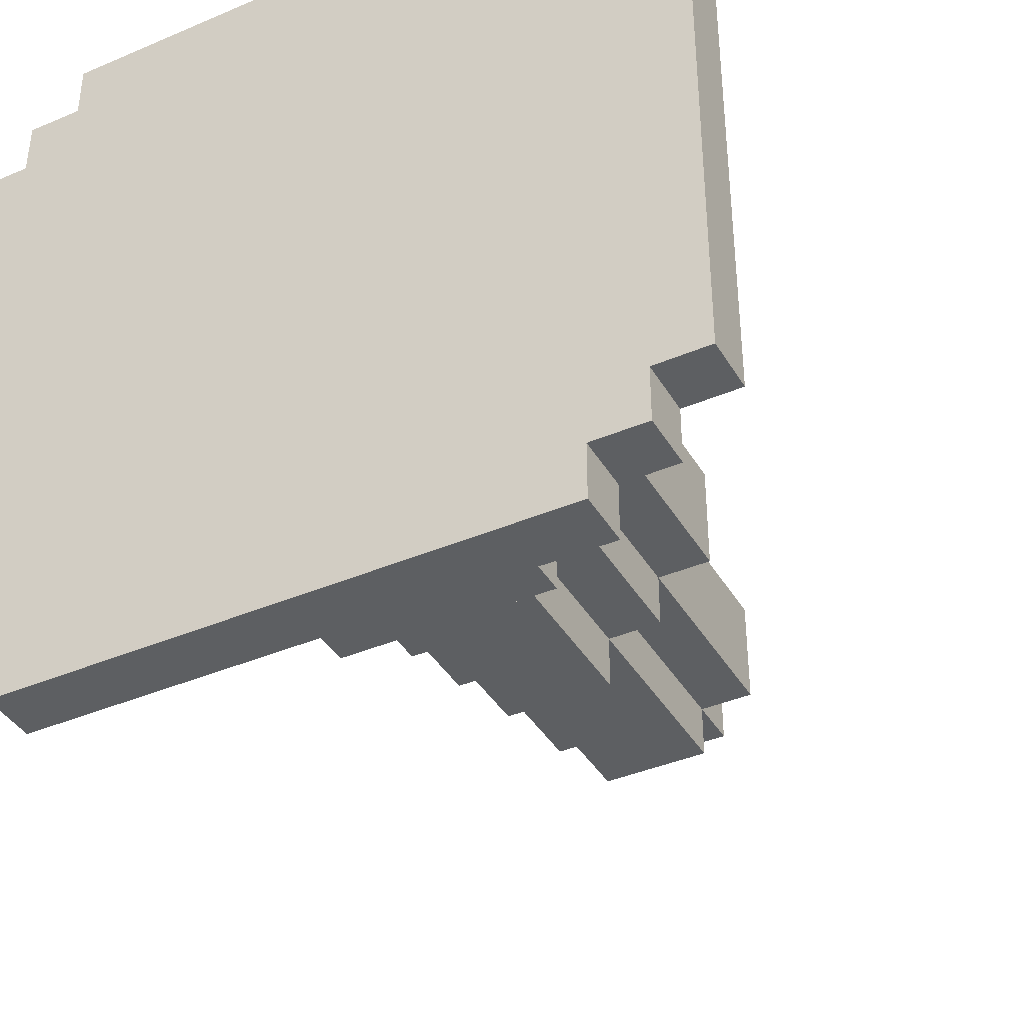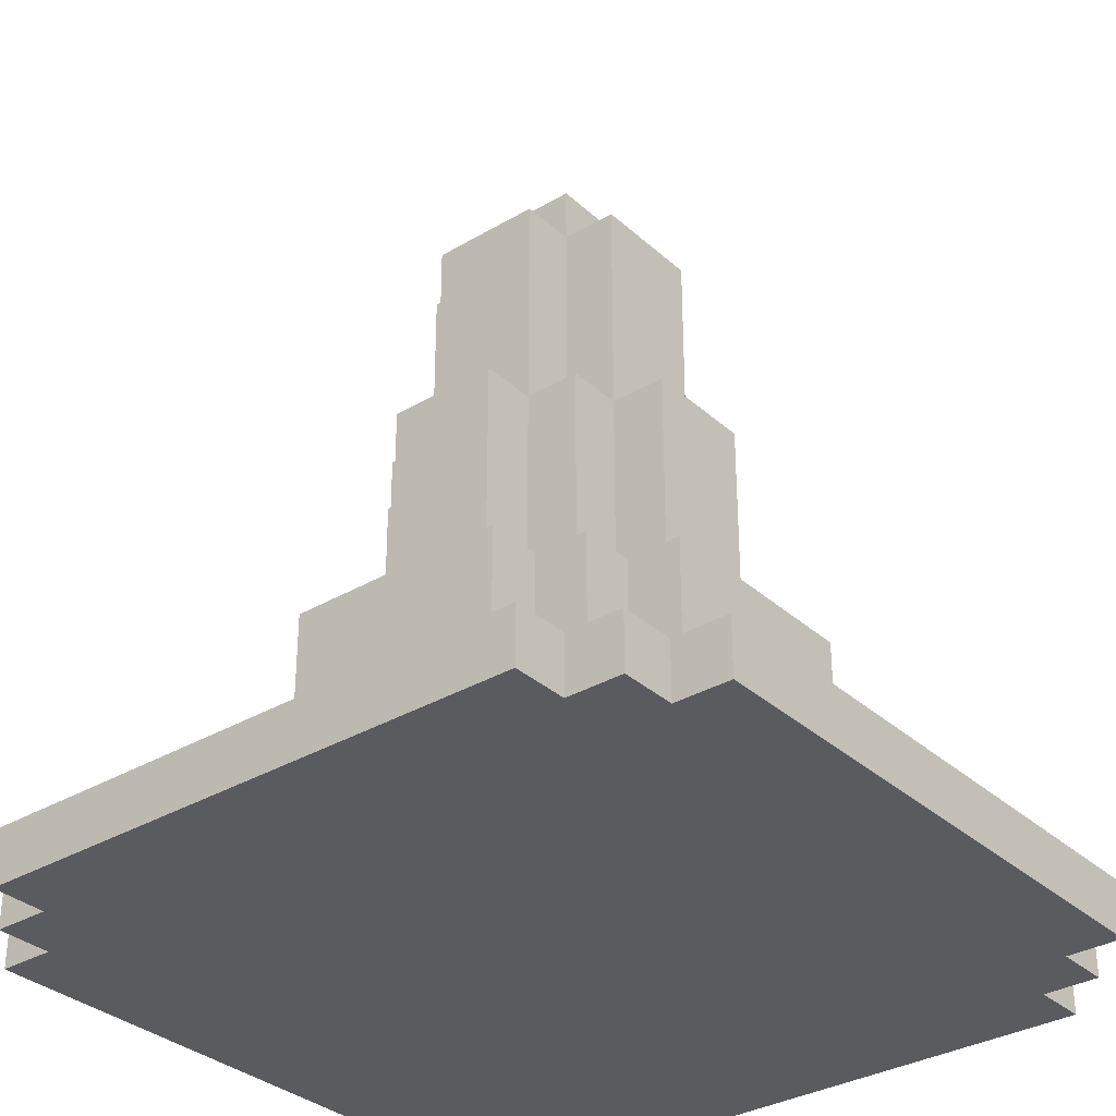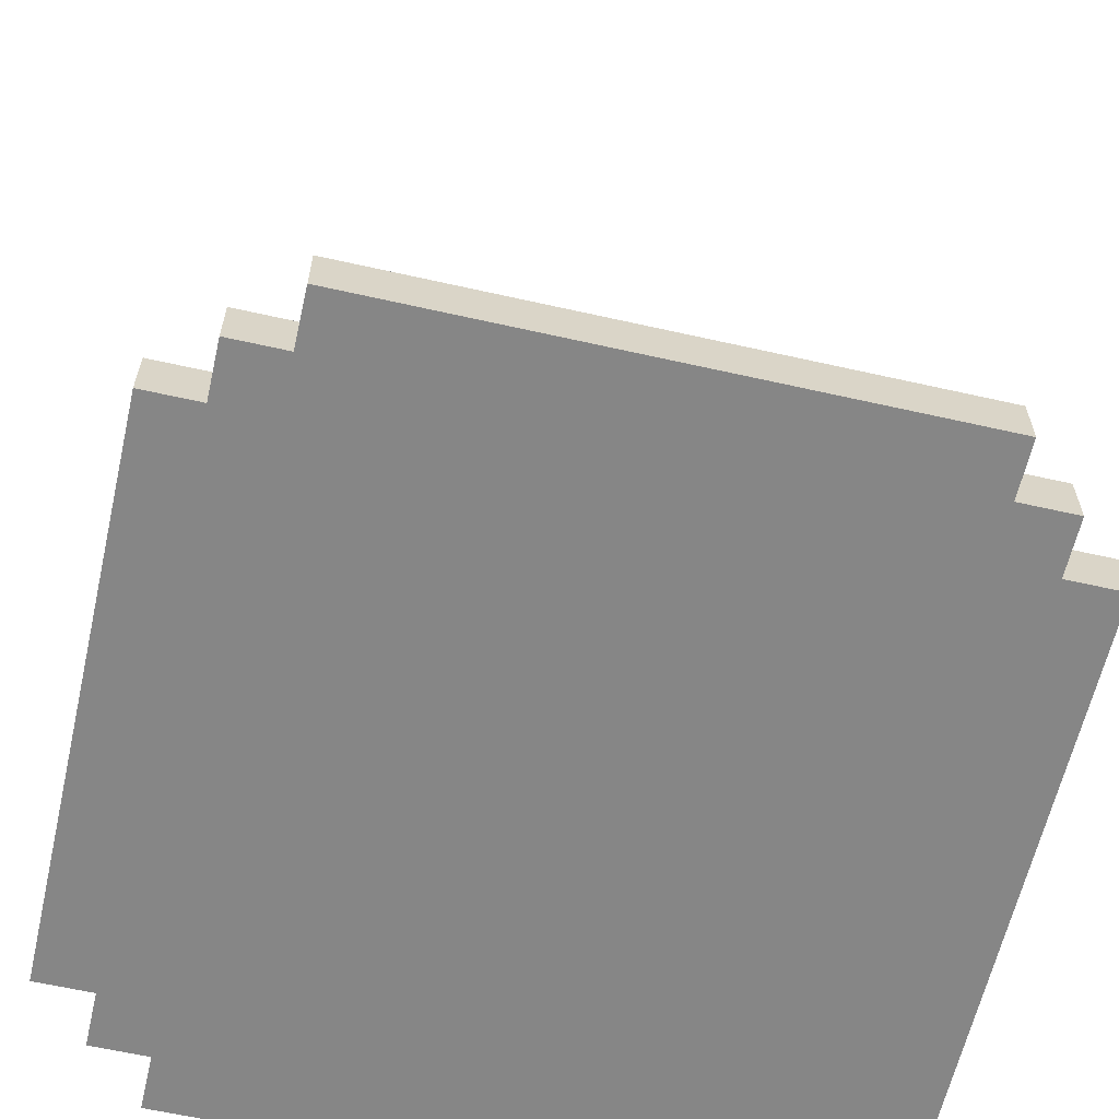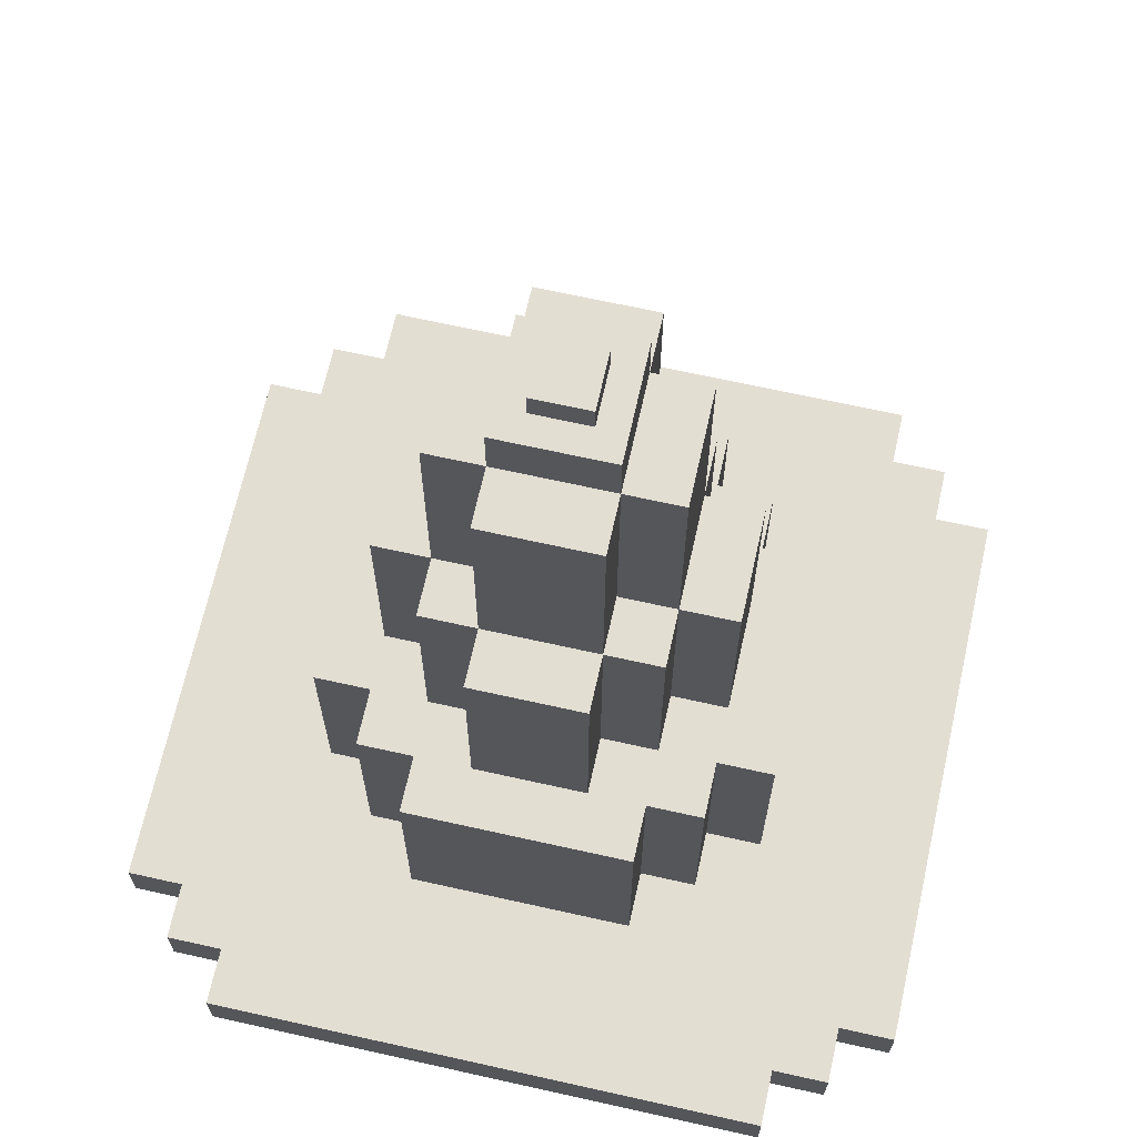
<metadata>
{"format":"obj","ext":"obj","renderer":"f3d","projection":"perspective","resolution":1024,"background":"white","views":[{"elev":-39.6,"azim":27.9,"up":"+Z"},{"elev":-33.0,"azim":129.2,"up":"+Y"},{"elev":-62.1,"azim":167.1,"up":"+Y"},{"elev":67.7,"azim":-167.4,"up":"+Y"}]}
</metadata>
<code>
g Model
v -15.45 -16 11.03
v -15.45 -13.79 11.03
v -15.45 -13.79 -11.03
v -15.45 -16 -11.03
f 1 2 3 4
v -13.24 -16 -11.03
v -13.24 -13.79 -11.03
v -13.24 -13.79 -13.24
v -13.24 -16 -13.24
f 5 6 7 8
v -13.24 -16 13.24
v -13.24 -13.79 13.24
v -13.24 -13.79 11.03
v -13.24 -16 11.03
f 9 10 11 12
v -11.03 -16 -13.24
v -11.03 -13.79 -13.24
v -11.03 -13.79 -15.45
v -11.03 -16 -15.45
f 13 14 15 16
v -11.03 -16 15.45
v -11.03 -13.79 15.45
v -11.03 -13.79 13.24
v -11.03 -16 13.24
f 17 18 19 20
v -8.828 -13.79 4.414
v -8.828 -4.966 4.414
v -8.828 -4.966 -4.414
v -8.828 -13.79 -4.414
f 21 22 23 24
v -6.621 -4.966 2.207
v -6.621 3.862 2.207
v -6.621 3.862 -2.207
v -6.621 -4.966 -2.207
f 25 26 27 28
v -6.621 -13.79 -4.414
v -6.621 -4.966 -4.414
v -6.621 -4.966 -6.621
v -6.621 -13.79 -6.621
f 29 30 31 32
v -6.621 -13.79 6.621
v -6.621 -4.966 6.621
v -6.621 -4.966 4.414
v -6.621 -13.79 4.414
f 33 34 35 36
v -4.414 3.862 2.207
v -4.414 12.69 2.207
v -4.414 12.69 -2.207
v -4.414 3.862 -2.207
f 37 38 39 40
v -4.414 -13.79 -6.621
v -4.414 -4.966 -6.621
v -4.414 -4.966 -8.828
v -4.414 -13.79 -8.828
f 41 42 43 44
v -4.414 -4.966 -2.207
v -4.414 3.862 -2.207
v -4.414 3.862 -4.414
v -4.414 -4.966 -4.414
f 45 46 47 48
v -4.414 -4.966 4.414
v -4.414 3.862 4.414
v -4.414 3.862 2.207
v -4.414 -4.966 2.207
f 49 50 51 52
v -4.414 -13.79 8.828
v -4.414 -4.966 8.828
v -4.414 -4.966 6.621
v -4.414 -13.79 6.621
f 53 54 55 56
v -2.207 -4.966 -4.414
v -2.207 3.862 -4.414
v -2.207 3.862 -6.621
v -2.207 -4.966 -6.621
f 57 58 59 60
v -2.207 3.862 -2.207
v -2.207 12.69 -2.207
v -2.207 12.69 -4.414
v -2.207 3.862 -4.414
f 61 62 63 64
v -2.207 3.862 4.414
v -2.207 12.69 4.414
v -2.207 12.69 2.207
v -2.207 3.862 2.207
f 65 66 67 68
v -2.207 -4.966 6.621
v -2.207 3.862 6.621
v -2.207 3.862 4.414
v -2.207 -4.966 4.414
f 69 70 71 72
v -2.207 12.69 2.207
v -2.207 14.9 2.207
v -2.207 14.9 -2.207
v -2.207 12.69 -2.207
f 73 74 75 76
v -1.103 14.9 1.103
v -1.103 16 1.103
v -1.103 16 -1.103
v -1.103 14.9 -1.103
f 77 78 79 80
v 1.103 14.9 -1.103
v 1.103 16 -1.103
v 1.103 16 1.103
v 1.103 14.9 1.103
f 81 82 83 84
v 2.207 -4.966 -6.621
v 2.207 3.862 -6.621
v 2.207 3.862 -4.414
v 2.207 -4.966 -4.414
f 85 86 87 88
v 2.207 3.862 -4.414
v 2.207 12.69 -4.414
v 2.207 12.69 -2.207
v 2.207 3.862 -2.207
f 89 90 91 92
v 2.207 3.862 2.207
v 2.207 12.69 2.207
v 2.207 12.69 4.414
v 2.207 3.862 4.414
f 93 94 95 96
v 2.207 -4.966 4.414
v 2.207 3.862 4.414
v 2.207 3.862 6.621
v 2.207 -4.966 6.621
f 97 98 99 100
v 2.207 12.69 -2.207
v 2.207 14.9 -2.207
v 2.207 14.9 2.207
v 2.207 12.69 2.207
f 101 102 103 104
v 4.414 3.862 -2.207
v 4.414 12.69 -2.207
v 4.414 12.69 2.207
v 4.414 3.862 2.207
f 105 106 107 108
v 4.414 -13.79 -8.828
v 4.414 -4.966 -8.828
v 4.414 -4.966 -6.621
v 4.414 -13.79 -6.621
f 109 110 111 112
v 4.414 -4.966 -4.414
v 4.414 3.862 -4.414
v 4.414 3.862 -2.207
v 4.414 -4.966 -2.207
f 113 114 115 116
v 4.414 -4.966 2.207
v 4.414 3.862 2.207
v 4.414 3.862 4.414
v 4.414 -4.966 4.414
f 117 118 119 120
v 4.414 -13.79 6.621
v 4.414 -4.966 6.621
v 4.414 -4.966 8.828
v 4.414 -13.79 8.828
f 121 122 123 124
v 6.621 -4.966 -2.207
v 6.621 3.862 -2.207
v 6.621 3.862 2.207
v 6.621 -4.966 2.207
f 125 126 127 128
v 6.621 -13.79 -6.621
v 6.621 -4.966 -6.621
v 6.621 -4.966 -4.414
v 6.621 -13.79 -4.414
f 129 130 131 132
v 6.621 -13.79 4.414
v 6.621 -4.966 4.414
v 6.621 -4.966 6.621
v 6.621 -13.79 6.621
f 133 134 135 136
v 8.828 -13.79 -4.414
v 8.828 -4.966 -4.414
v 8.828 -4.966 4.414
v 8.828 -13.79 4.414
f 137 138 139 140
v 11.03 -16 -15.45
v 11.03 -13.79 -15.45
v 11.03 -13.79 -13.24
v 11.03 -16 -13.24
f 141 142 143 144
v 11.03 -16 13.24
v 11.03 -13.79 13.24
v 11.03 -13.79 15.45
v 11.03 -16 15.45
f 145 146 147 148
v 13.24 -16 -13.24
v 13.24 -13.79 -13.24
v 13.24 -13.79 -11.03
v 13.24 -16 -11.03
f 149 150 151 152
v 13.24 -16 11.03
v 13.24 -13.79 11.03
v 13.24 -13.79 13.24
v 13.24 -16 13.24
f 153 154 155 156
v 15.45 -16 -11.03
v 15.45 -13.79 -11.03
v 15.45 -13.79 11.03
v 15.45 -16 11.03
f 157 158 159 160
v -13.24 -16 -13.24
v 13.24 -16 -13.24
v 13.24 -16 13.24
v -13.24 -16 13.24
f 161 162 163 164
v -11.03 -16 -15.45
v 11.03 -16 -15.45
v 11.03 -16 -13.24
v -11.03 -16 -13.24
f 165 166 167 168
v -15.45 -16 -11.03
v -13.24 -16 -11.03
v -13.24 -16 11.03
v -15.45 -16 11.03
f 169 170 171 172
v 13.24 -16 -11.03
v 15.45 -16 -11.03
v 15.45 -16 11.03
v 13.24 -16 11.03
f 173 174 175 176
v -11.03 -16 13.24
v 11.03 -16 13.24
v 11.03 -16 15.45
v -11.03 -16 15.45
f 177 178 179 180
v -11.03 -13.79 -8.828
v 11.03 -13.79 -8.828
v 11.03 -13.79 -15.45
v -11.03 -13.79 -15.45
f 181 182 183 184
v 8.828 -13.79 11.03
v 15.45 -13.79 11.03
v 15.45 -13.79 -8.828
v 8.828 -13.79 -8.828
f 185 186 187 188
v -11.03 -13.79 15.45
v 8.828 -13.79 15.45
v 8.828 -13.79 8.828
v -11.03 -13.79 8.828
f 189 190 191 192
v -15.45 -13.79 11.03
v -11.03 -13.79 11.03
v -11.03 -13.79 -11.03
v -15.45 -13.79 -11.03
f 193 194 195 196
v -11.03 -13.79 8.828
v -8.828 -13.79 8.828
v -8.828 -13.79 -4.414
v -11.03 -13.79 -4.414
f 197 198 199 200
v -11.03 -13.79 -6.621
v -4.414 -13.79 -6.621
v -4.414 -13.79 -8.828
v -11.03 -13.79 -8.828
f 201 202 203 204
v 11.03 -13.79 -8.828
v 13.24 -13.79 -8.828
v 13.24 -13.79 -13.24
v 11.03 -13.79 -13.24
f 205 206 207 208
v 4.414 -13.79 -6.621
v 8.828 -13.79 -6.621
v 8.828 -13.79 -8.828
v 4.414 -13.79 -8.828
f 209 210 211 212
v -11.03 -13.79 -4.414
v -6.621 -13.79 -4.414
v -6.621 -13.79 -6.621
v -11.03 -13.79 -6.621
f 213 214 215 216
v -8.828 -13.79 8.828
v -6.621 -13.79 8.828
v -6.621 -13.79 4.414
v -8.828 -13.79 4.414
f 217 218 219 220
v 6.621 -13.79 8.828
v 8.828 -13.79 8.828
v 8.828 -13.79 4.414
v 6.621 -13.79 4.414
f 221 222 223 224
v 8.828 -13.79 13.24
v 13.24 -13.79 13.24
v 13.24 -13.79 11.03
v 8.828 -13.79 11.03
f 225 226 227 228
v -13.24 -13.79 -11.03
v -11.03 -13.79 -11.03
v -11.03 -13.79 -13.24
v -13.24 -13.79 -13.24
f 229 230 231 232
v 13.24 -13.79 -8.828
v 15.45 -13.79 -8.828
v 15.45 -13.79 -11.03
v 13.24 -13.79 -11.03
f 233 234 235 236
v 6.621 -13.79 -4.414
v 8.828 -13.79 -4.414
v 8.828 -13.79 -6.621
v 6.621 -13.79 -6.621
f 237 238 239 240
v -6.621 -13.79 8.828
v -4.414 -13.79 8.828
v -4.414 -13.79 6.621
v -6.621 -13.79 6.621
f 241 242 243 244
v 4.414 -13.79 8.828
v 6.621 -13.79 8.828
v 6.621 -13.79 6.621
v 4.414 -13.79 6.621
f 245 246 247 248
v -13.24 -13.79 13.24
v -11.03 -13.79 13.24
v -11.03 -13.79 11.03
v -13.24 -13.79 11.03
f 249 250 251 252
v 8.828 -13.79 15.45
v 11.03 -13.79 15.45
v 11.03 -13.79 13.24
v 8.828 -13.79 13.24
f 253 254 255 256
v -4.414 -4.966 -6.621
v 4.414 -4.966 -6.621
v 4.414 -4.966 -8.828
v -4.414 -4.966 -8.828
f 257 258 259 260
v 6.621 -4.966 4.414
v 8.828 -4.966 4.414
v 8.828 -4.966 -4.414
v 6.621 -4.966 -4.414
f 261 262 263 264
v -4.414 -4.966 8.828
v 4.414 -4.966 8.828
v 4.414 -4.966 6.621
v -4.414 -4.966 6.621
f 265 266 267 268
v -8.828 -4.966 4.414
v -6.621 -4.966 4.414
v -6.621 -4.966 -2.207
v -8.828 -4.966 -2.207
f 269 270 271 272
v -6.621 -4.966 -4.414
v -2.207 -4.966 -4.414
v -2.207 -4.966 -6.621
v -6.621 -4.966 -6.621
f 273 274 275 276
v 2.207 -4.966 -4.414
v 6.621 -4.966 -4.414
v 6.621 -4.966 -6.621
v 2.207 -4.966 -6.621
f 277 278 279 280
v -8.828 -4.966 -2.207
v -4.414 -4.966 -2.207
v -4.414 -4.966 -4.414
v -8.828 -4.966 -4.414
f 281 282 283 284
v -6.621 -4.966 6.621
v -4.414 -4.966 6.621
v -4.414 -4.966 2.207
v -6.621 -4.966 2.207
f 285 286 287 288
v 4.414 -4.966 6.621
v 6.621 -4.966 6.621
v 6.621 -4.966 2.207
v 4.414 -4.966 2.207
f 289 290 291 292
v 4.414 -4.966 -2.207
v 6.621 -4.966 -2.207
v 6.621 -4.966 -4.414
v 4.414 -4.966 -4.414
f 293 294 295 296
v -4.414 -4.966 6.621
v -2.207 -4.966 6.621
v -2.207 -4.966 4.414
v -4.414 -4.966 4.414
f 297 298 299 300
v 2.207 -4.966 6.621
v 4.414 -4.966 6.621
v 4.414 -4.966 4.414
v 2.207 -4.966 4.414
f 301 302 303 304
v -2.207 3.862 -4.414
v 2.207 3.862 -4.414
v 2.207 3.862 -6.621
v -2.207 3.862 -6.621
f 305 306 307 308
v -6.621 3.862 2.207
v -4.414 3.862 2.207
v -4.414 3.862 -2.207
v -6.621 3.862 -2.207
f 309 310 311 312
v 4.414 3.862 2.207
v 6.621 3.862 2.207
v 6.621 3.862 -2.207
v 4.414 3.862 -2.207
f 313 314 315 316
v -2.207 3.862 6.621
v 2.207 3.862 6.621
v 2.207 3.862 4.414
v -2.207 3.862 4.414
f 317 318 319 320
v -4.414 3.862 -2.207
v -2.207 3.862 -2.207
v -2.207 3.862 -4.414
v -4.414 3.862 -4.414
f 321 322 323 324
v 2.207 3.862 -2.207
v 4.414 3.862 -2.207
v 4.414 3.862 -4.414
v 2.207 3.862 -4.414
f 325 326 327 328
v -4.414 3.862 4.414
v -2.207 3.862 4.414
v -2.207 3.862 2.207
v -4.414 3.862 2.207
f 329 330 331 332
v 2.207 3.862 4.414
v 4.414 3.862 4.414
v 4.414 3.862 2.207
v 2.207 3.862 2.207
f 333 334 335 336
v -2.207 12.69 -2.207
v 2.207 12.69 -2.207
v 2.207 12.69 -4.414
v -2.207 12.69 -4.414
f 337 338 339 340
v -4.414 12.69 2.207
v -2.207 12.69 2.207
v -2.207 12.69 -2.207
v -4.414 12.69 -2.207
f 341 342 343 344
v 2.207 12.69 2.207
v 4.414 12.69 2.207
v 4.414 12.69 -2.207
v 2.207 12.69 -2.207
f 345 346 347 348
v -2.207 12.69 4.414
v 2.207 12.69 4.414
v 2.207 12.69 2.207
v -2.207 12.69 2.207
f 349 350 351 352
v -2.207 14.9 -1.103
v 2.207 14.9 -1.103
v 2.207 14.9 -2.207
v -2.207 14.9 -2.207
f 353 354 355 356
v -2.207 14.9 2.207
v 2.207 14.9 2.207
v 2.207 14.9 1.103
v -2.207 14.9 1.103
f 357 358 359 360
v -2.207 14.9 1.103
v -1.103 14.9 1.103
v -1.103 14.9 -1.103
v -2.207 14.9 -1.103
f 361 362 363 364
v 1.103 14.9 1.103
v 2.207 14.9 1.103
v 2.207 14.9 -1.103
v 1.103 14.9 -1.103
f 365 366 367 368
v -1.103 16 1.103
v 1.103 16 1.103
v 1.103 16 -1.103
v -1.103 16 -1.103
f 369 370 371 372
v -11.03 -13.79 -15.45
v 11.03 -13.79 -15.45
v 11.03 -16 -15.45
v -11.03 -16 -15.45
f 373 374 375 376
v -13.24 -13.79 -13.24
v -11.03 -13.79 -13.24
v -11.03 -16 -13.24
v -13.24 -16 -13.24
f 377 378 379 380
v 11.03 -13.79 -13.24
v 13.24 -13.79 -13.24
v 13.24 -16 -13.24
v 11.03 -16 -13.24
f 381 382 383 384
v -15.45 -13.79 -11.03
v -13.24 -13.79 -11.03
v -13.24 -16 -11.03
v -15.45 -16 -11.03
f 385 386 387 388
v 13.24 -13.79 -11.03
v 15.45 -13.79 -11.03
v 15.45 -16 -11.03
v 13.24 -16 -11.03
f 389 390 391 392
v -4.414 -4.966 -8.828
v 4.414 -4.966 -8.828
v 4.414 -13.79 -8.828
v -4.414 -13.79 -8.828
f 393 394 395 396
v -2.207 3.862 -6.621
v 2.207 3.862 -6.621
v 2.207 -4.966 -6.621
v -2.207 -4.966 -6.621
f 397 398 399 400
v -6.621 -4.966 -6.621
v -4.414 -4.966 -6.621
v -4.414 -13.79 -6.621
v -6.621 -13.79 -6.621
f 401 402 403 404
v 4.414 -4.966 -6.621
v 6.621 -4.966 -6.621
v 6.621 -13.79 -6.621
v 4.414 -13.79 -6.621
f 405 406 407 408
v -2.207 12.69 -4.414
v 2.207 12.69 -4.414
v 2.207 3.862 -4.414
v -2.207 3.862 -4.414
f 409 410 411 412
v -8.828 -4.966 -4.414
v -6.621 -4.966 -4.414
v -6.621 -13.79 -4.414
v -8.828 -13.79 -4.414
f 413 414 415 416
v 6.621 -4.966 -4.414
v 8.828 -4.966 -4.414
v 8.828 -13.79 -4.414
v 6.621 -13.79 -4.414
f 417 418 419 420
v -4.414 3.862 -4.414
v -2.207 3.862 -4.414
v -2.207 -4.966 -4.414
v -4.414 -4.966 -4.414
f 421 422 423 424
v 2.207 3.862 -4.414
v 4.414 3.862 -4.414
v 4.414 -4.966 -4.414
v 2.207 -4.966 -4.414
f 425 426 427 428
v -6.621 3.862 -2.207
v -4.414 3.862 -2.207
v -4.414 -4.966 -2.207
v -6.621 -4.966 -2.207
f 429 430 431 432
v 4.414 3.862 -2.207
v 6.621 3.862 -2.207
v 6.621 -4.966 -2.207
v 4.414 -4.966 -2.207
f 433 434 435 436
v -4.414 12.69 -2.207
v -2.207 12.69 -2.207
v -2.207 3.862 -2.207
v -4.414 3.862 -2.207
f 437 438 439 440
v 2.207 12.69 -2.207
v 4.414 12.69 -2.207
v 4.414 3.862 -2.207
v 2.207 3.862 -2.207
f 441 442 443 444
v -2.207 14.9 -2.207
v 2.207 14.9 -2.207
v 2.207 12.69 -2.207
v -2.207 12.69 -2.207
f 445 446 447 448
v -1.103 16 -1.103
v 1.103 16 -1.103
v 1.103 14.9 -1.103
v -1.103 14.9 -1.103
f 449 450 451 452
v -1.103 14.9 1.103
v 1.103 14.9 1.103
v 1.103 16 1.103
v -1.103 16 1.103
f 453 454 455 456
v -6.621 -4.966 2.207
v -4.414 -4.966 2.207
v -4.414 3.862 2.207
v -6.621 3.862 2.207
f 457 458 459 460
v 4.414 -4.966 2.207
v 6.621 -4.966 2.207
v 6.621 3.862 2.207
v 4.414 3.862 2.207
f 461 462 463 464
v -4.414 3.862 2.207
v -2.207 3.862 2.207
v -2.207 12.69 2.207
v -4.414 12.69 2.207
f 465 466 467 468
v 2.207 3.862 2.207
v 4.414 3.862 2.207
v 4.414 12.69 2.207
v 2.207 12.69 2.207
f 469 470 471 472
v -2.207 12.69 2.207
v 2.207 12.69 2.207
v 2.207 14.9 2.207
v -2.207 14.9 2.207
f 473 474 475 476
v -2.207 3.862 4.414
v 2.207 3.862 4.414
v 2.207 12.69 4.414
v -2.207 12.69 4.414
f 477 478 479 480
v -8.828 -13.79 4.414
v -6.621 -13.79 4.414
v -6.621 -4.966 4.414
v -8.828 -4.966 4.414
f 481 482 483 484
v 6.621 -13.79 4.414
v 8.828 -13.79 4.414
v 8.828 -4.966 4.414
v 6.621 -4.966 4.414
f 485 486 487 488
v -4.414 -4.966 4.414
v -2.207 -4.966 4.414
v -2.207 3.862 4.414
v -4.414 3.862 4.414
f 489 490 491 492
v 2.207 -4.966 4.414
v 4.414 -4.966 4.414
v 4.414 3.862 4.414
v 2.207 3.862 4.414
f 493 494 495 496
v -2.207 -4.966 6.621
v 2.207 -4.966 6.621
v 2.207 3.862 6.621
v -2.207 3.862 6.621
f 497 498 499 500
v -6.621 -13.79 6.621
v -4.414 -13.79 6.621
v -4.414 -4.966 6.621
v -6.621 -4.966 6.621
f 501 502 503 504
v 4.414 -13.79 6.621
v 6.621 -13.79 6.621
v 6.621 -4.966 6.621
v 4.414 -4.966 6.621
f 505 506 507 508
v -4.414 -13.79 8.828
v 4.414 -13.79 8.828
v 4.414 -4.966 8.828
v -4.414 -4.966 8.828
f 509 510 511 512
v -15.45 -16 11.03
v -13.24 -16 11.03
v -13.24 -13.79 11.03
v -15.45 -13.79 11.03
f 513 514 515 516
v 13.24 -16 11.03
v 15.45 -16 11.03
v 15.45 -13.79 11.03
v 13.24 -13.79 11.03
f 517 518 519 520
v -13.24 -16 13.24
v -11.03 -16 13.24
v -11.03 -13.79 13.24
v -13.24 -13.79 13.24
f 521 522 523 524
v 11.03 -16 13.24
v 13.24 -16 13.24
v 13.24 -13.79 13.24
v 11.03 -13.79 13.24
f 525 526 527 528
v -11.03 -16 15.45
v 11.03 -16 15.45
v 11.03 -13.79 15.45
v -11.03 -13.79 15.45
f 529 530 531 532

</code>
